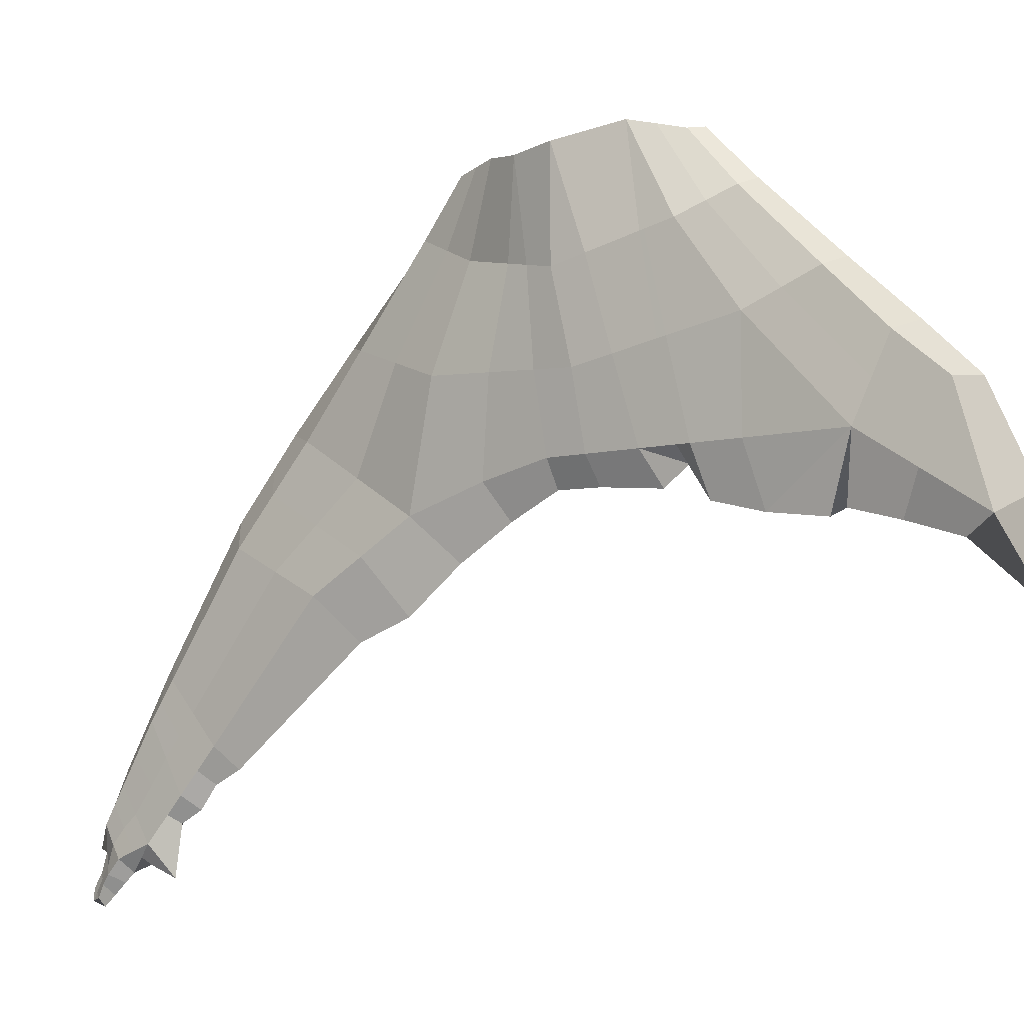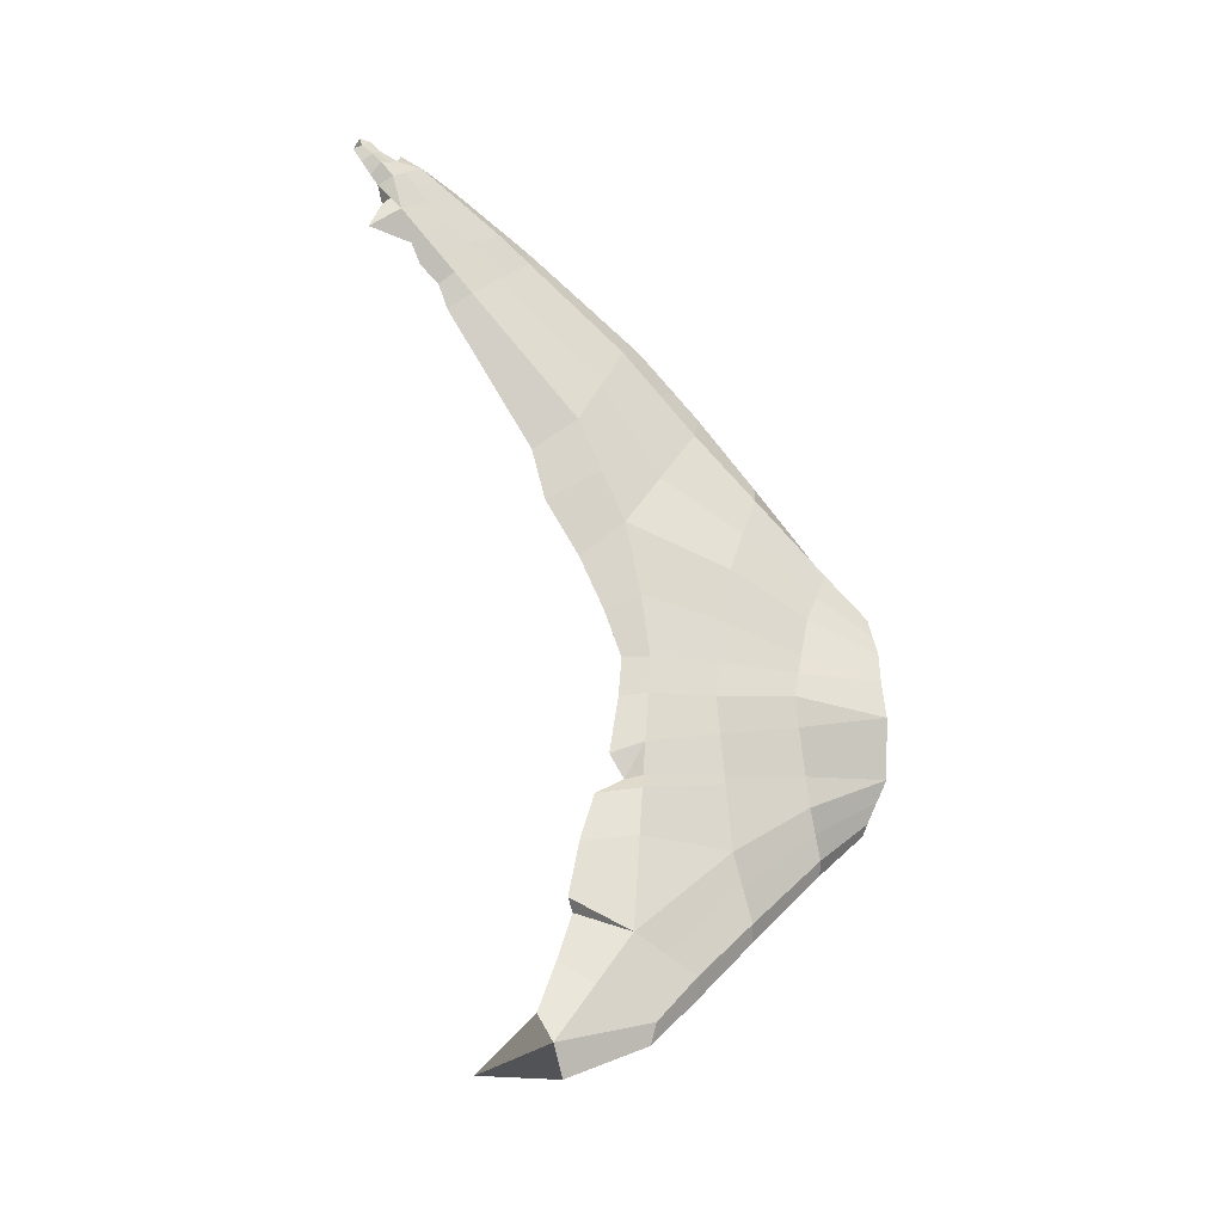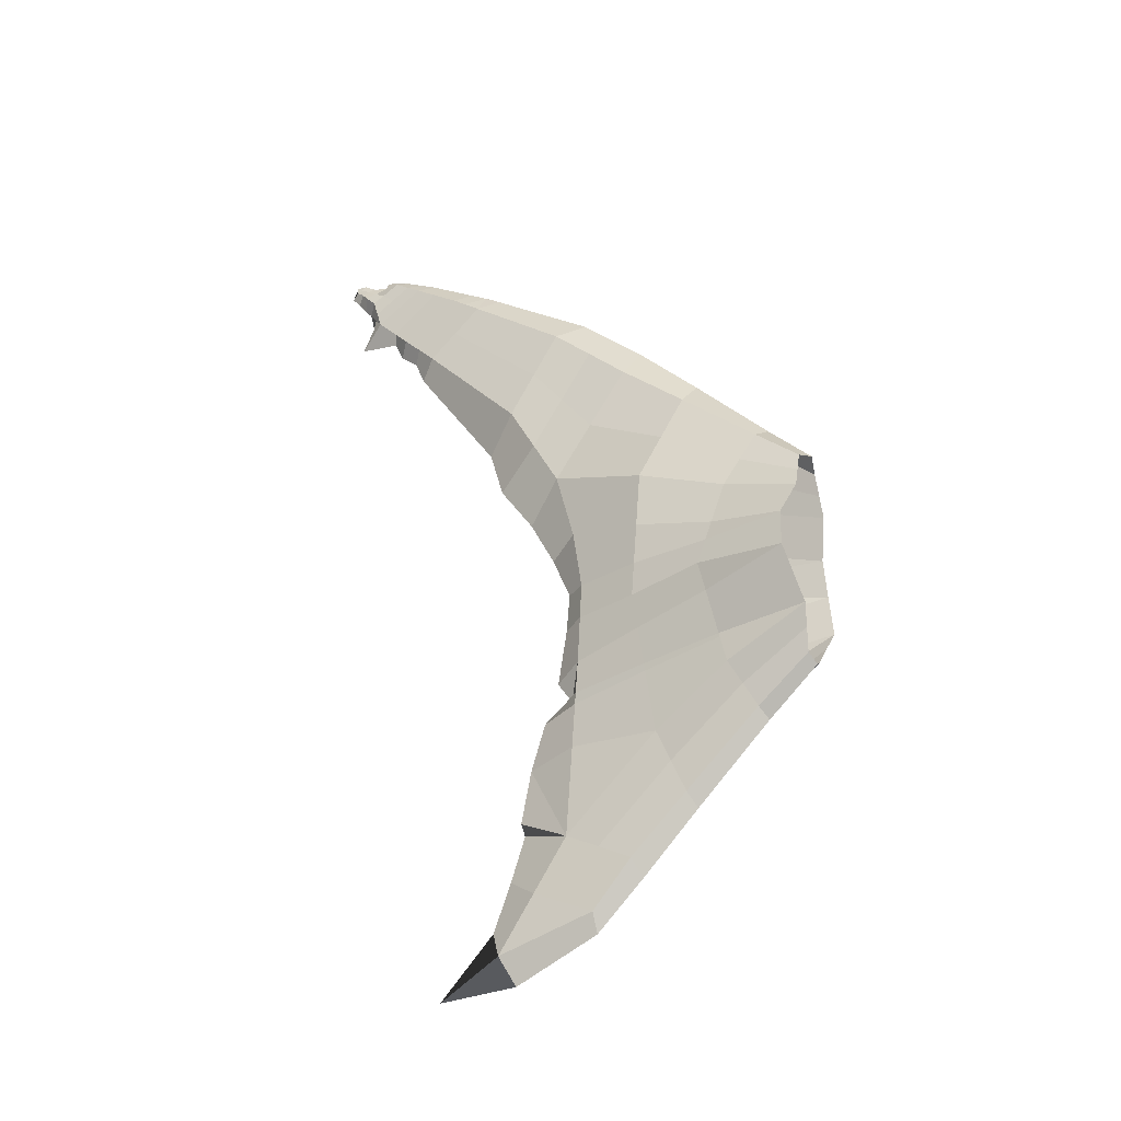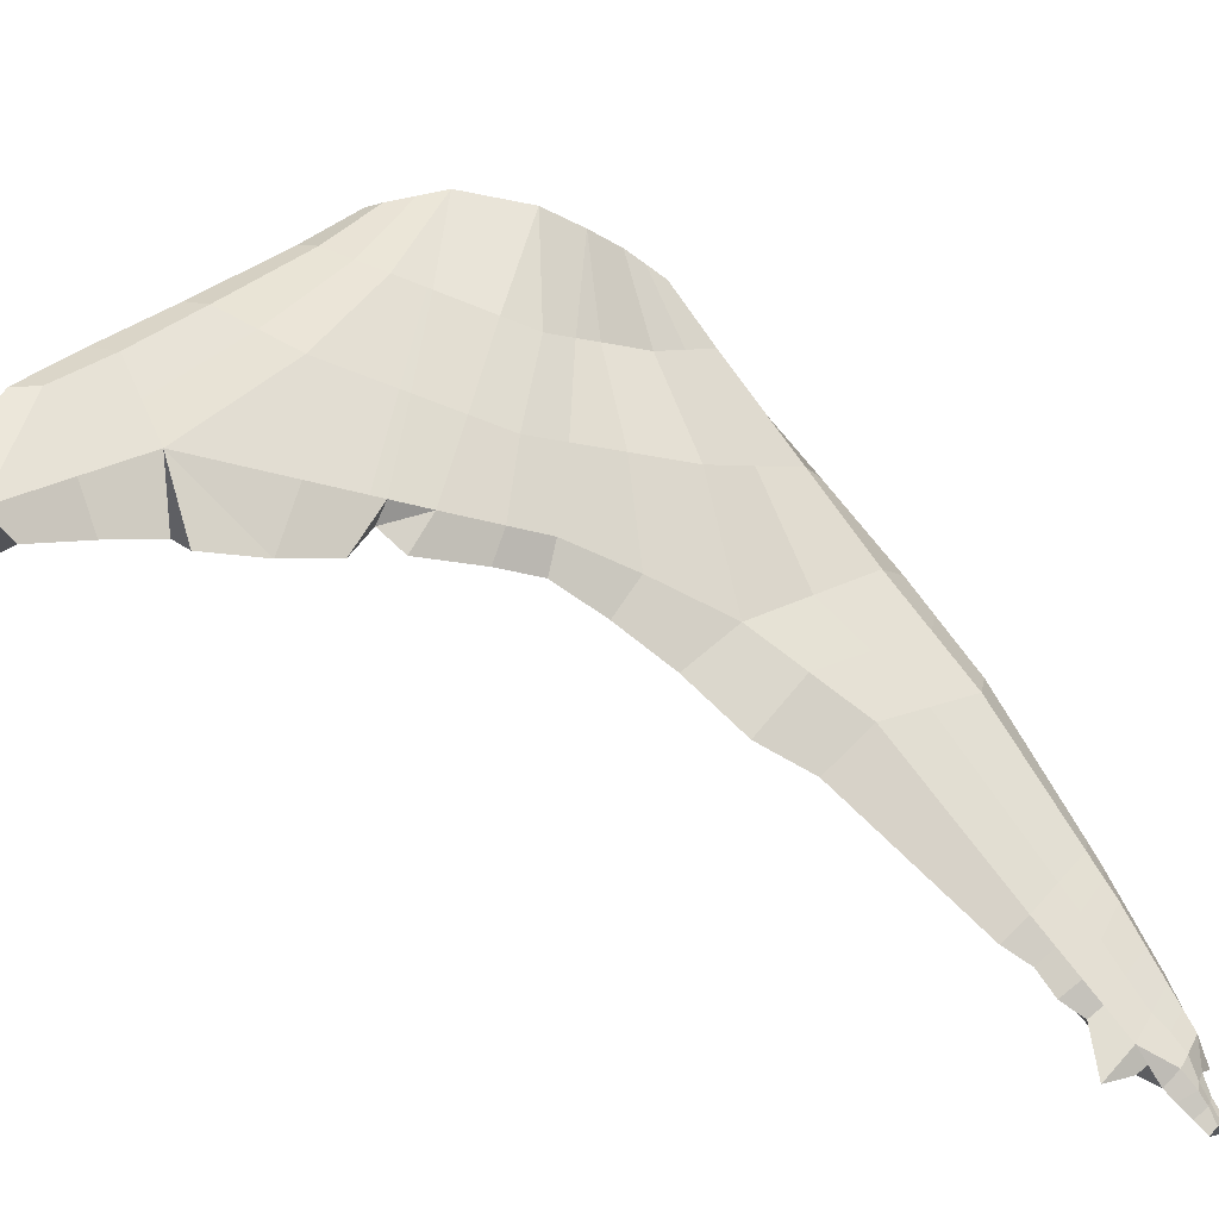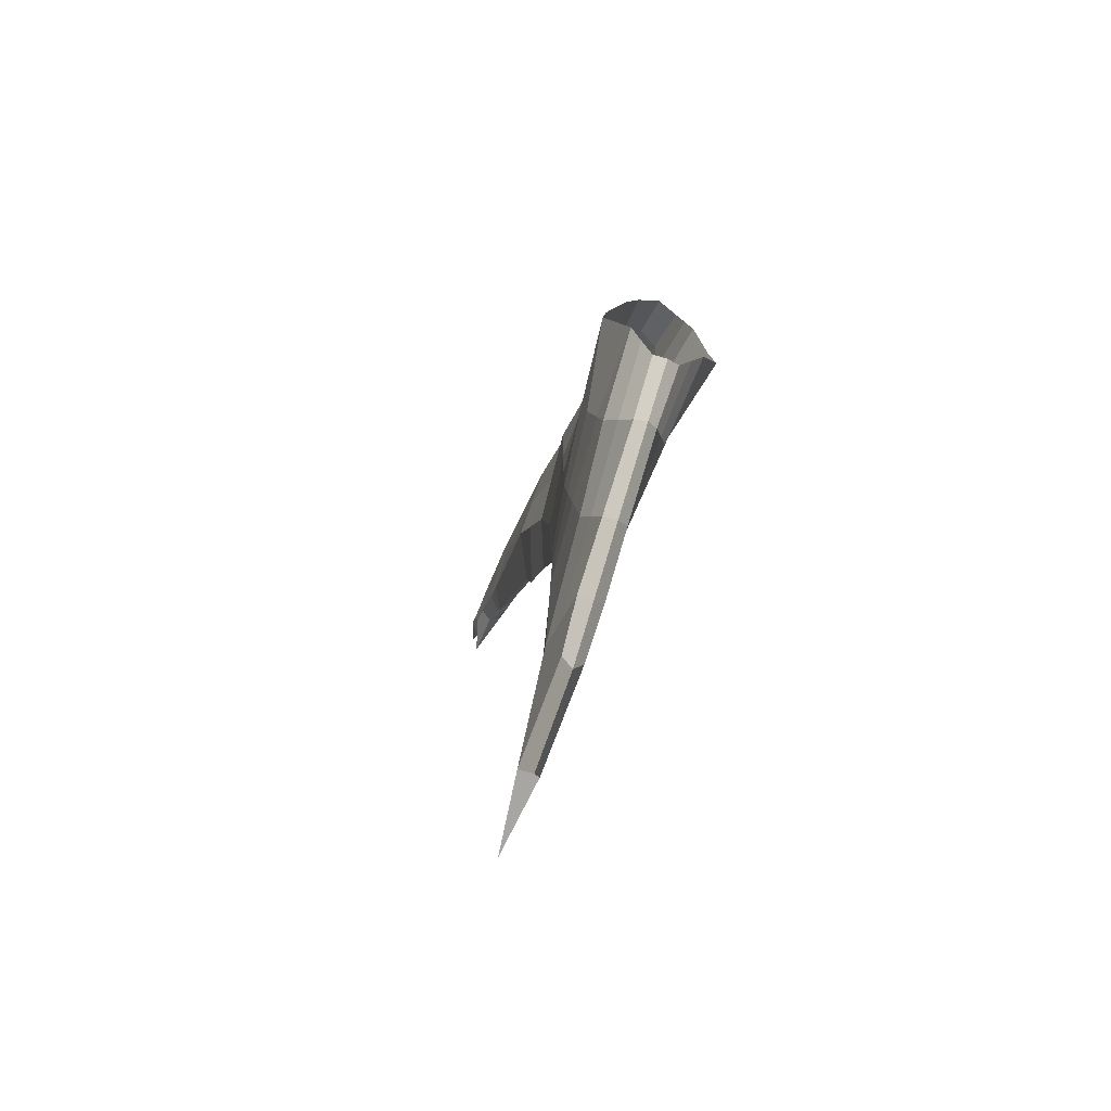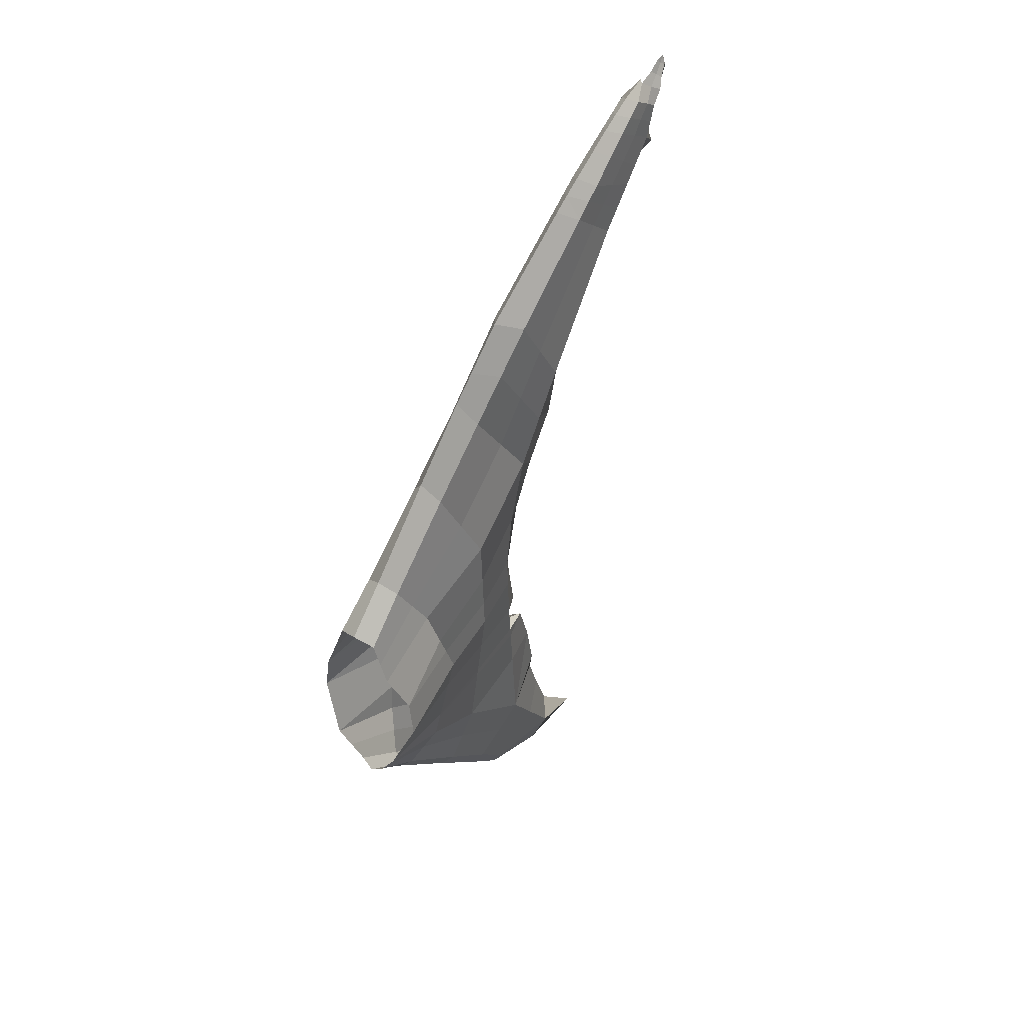
<metadata>
{"format":"obj","ext":"obj","renderer":"f3d","projection":"perspective","resolution":1024,"background":"white","views":[{"elev":-12.9,"azim":-52.1,"up":"+Z"},{"elev":-23.0,"azim":-116.6,"up":"+Y"},{"elev":-29.8,"azim":-62.0,"up":"+Y"},{"elev":-34.2,"azim":63.4,"up":"+Z"},{"elev":-71.5,"azim":-22.2,"up":"+Y"},{"elev":43.9,"azim":35.2,"up":"+Y"}]}
</metadata>
<code>
o great_white_shark.001
v -0.3766 2.98 -10.73
v -0.2753 2.976 -11.31
v -0.3016 2.797 -11.36
v -0.4112 2.715 -10.72
v 0 2.014 -10.68
v -0.09214 2.068 -10.7
v -0.2559 2.338 -10.64
v -0.2358 2.247 -11.26
v -0.215 2.074 -11.22
v -0.2389 2.273 -11.26
v -0.174 2.203 -10.67
v -0.1474 1.924 -11.15
v -0.07966 1.773 -11.07
v 0 1.698 -11.03
v -0.1792 2.213 -11.83
v -0.1766 2.16 -11.83
v -0.1195 1.504 -11.68
v -0.08392 1.287 -11.6
v 0 1.189 -11.56
v -0.08787 0.9086 -12
v 0 0.7889 -11.95
v 0 2.704 -12.51
v 0 2.305 -12.57
v -0.1038 2.387 -12.37
v -0.1091 2.722 -12.35
v 0 2.024 -12.67
v -0.1049 2.073 -12.39
v -0.1046 2.156 -12.38
v 0 2.147 -12.47
v -1.4e-05 2.147 -12.47
v -0.1552 1.72 -11.77
v -0.106 1.76 -12.41
v -0.1082 1.133 -12.46
v -0.09804 1.021 -12.23
v -0.0726 0.6003 -12.29
v 0 0.4685 -12.29
v -0.07132 0.4117 -12.98
v 0 0.2124 -12.88
v -0.09043 0.7854 -12.71
v -0.08151 0.6928 -12.5
v 0 1.329 -12.85
v 0 1.697 -12.78
v -5e-06 0.5956 -13.05
v 0 0.927 -12.93
v 0.07132 0.4117 -12.98
v 0 0.1867 -13.45
v -0.1417 3.528 -10.66
v 0 3.582 -10.62
v -6e-06 3.879 -10.92
v -0.1269 3.797 -10.97
v -0.1956 3.382 -10.66
v 0 5.271 -12.34
v -0.1238 5.165 -12.53
v -0.1183 4.914 -12.25
v 0 5.017 -12.06
v -0.1129 4.663 -11.98
v -0.1166 4.267 -11.51
v -6e-06 4.419 -11.45
v 0 4.857 -11.89
v -0.1691 3.604 -11.08
v -0.2548 3.114 -11.27
v -0.1925 2.486 -11.87
v -0.2047 2.738 -11.9
v -0.2329 3.262 -11.84
v -0.2174 2.974 -11.87
v -0.2113 3.41 -11.19
v -0.1849 3.953 -11.66
v -0.2532 3.639 -11.8
v -0.1207 4.277 -12.25
v -0.1286 3.891 -12.52
v -0.113 2.969 -12.33
v -0.1107 3.399 -12.4
v -0.07593 5.875 -14.16
v 0 5.722 -14.36
v 0 5.679 -14.05
v -0.08132 5.719 -14.01
v 0 5.416 -13.85
v -0.08951 5.481 -13.77
v -0.08496 5.613 -13.9
v 0 5.529 -13.98
v 0 4.342 -13.15
v -0.1623 4.553 -12.88
v -0.09399 5.352 -13.64
v 0 5.239 -13.78
v -6e-06 3.635 -12.79
v -0.1454 4.222 -12.7
v 0 3.993 -13.04
v 0 3.291 -12.61
v 0 2.98 -12.48
v -0.1319 4.568 -12.48
v -0.143 4.859 -12.71
v -0.1022 5.847 -13.45
v -0.09359 5.73 -13.68
v -0.09703 5.628 -13.56
v -0.1046 5.774 -13.35
v -0.04081 5.959 -14.23
v 0 5.918 -14.27
v -0.07341 6.196 -14.32
v 0 6.125 -14.36
v 0 6.056 -14.31
v -0.07947 6.108 -14.23
v 0 6.386 -14.45
v 0.02101 6.324 -14.44
v 0 6.288 -14.49
v -0.02101 6.324 -14.44
v -0.009243 6.35 -14.41
v -7e-06 6.383 -14.38
v -0.06842 6.233 -14.03
v 0 6.267 -13.96
v 0 6.333 -14.15
v 0 6.288 -14.18
v 0 1.235 -12.82
v -0.2495 3.236 -10.65
v -0.2771 2.592 -11.32
v -0.1007 5.518 -13.44
v 0 5.775 -13.1
v -0.1074 5.684 -13.23
v 0 5.851 -13.22
v 0 5.926 -13.35
v 0 5.829 -13.19
v -0.08592 5.85 -13.83
v 0 6.046 -13.55
v -0.09051 5.981 -13.65
v -0.07861 5.98 -13.98
v 0 6.134 -13.7
v -0.08129 6.086 -13.81
v -0.0777 5.991 -14.2
v -0.07628 6.075 -14.06
v -0.07395 6.162 -14.15
v -0.07486 6.159 -13.92
v 0 6.201 -13.83
v -0.03672 6.236 -14.25
v 0.04081 5.959 -14.23
v -0.04688 6.264 -14.37
v 0 6.209 -14.43
v -0.02345 6.295 -14.33
v 0 6.326 -14.29
v 0.3016 2.797 -11.36
v 0.2753 2.976 -11.31
v 0.3766 2.98 -10.73
v 0.4112 2.715 -10.72
v 0.09214 2.068 -10.7
v 0.2559 2.338 -10.64
v 0.215 2.074 -11.22
v 0.2358 2.247 -11.26
v 0.2389 2.273 -11.26
v 0.07966 1.773 -11.07
v 0.1474 1.924 -11.15
v 0.174 2.203 -10.67
v 0.1766 2.16 -11.83
v 0.1792 2.213 -11.83
v 0.08392 1.287 -11.6
v 0.1196 1.504 -11.68
v 0.08787 0.9086 -12
v 0.1091 2.722 -12.35
v 0.1038 2.387 -12.37
v 1.5e-05 2.147 -12.47
v 0.1046 2.156 -12.38
v 0.1049 2.073 -12.39
v 0.1552 1.72 -11.77
v 0.1082 1.133 -12.46
v 0.106 1.76 -12.41
v 0.09804 1.021 -12.23
v 0.0726 0.6003 -12.29
v 0.08151 0.6928 -12.5
v 0.09043 0.7854 -12.71
v 0.1417 3.528 -10.66
v 0.1269 3.797 -10.97
v 0.1956 3.382 -10.66
v 0.1183 4.914 -12.25
v 0.1238 5.165 -12.53
v 0.1129 4.663 -11.98
v 0.1166 4.267 -11.51
v 0.1691 3.604 -11.08
v 0.2548 3.114 -11.27
v 0.2047 2.738 -11.9
v 0.1925 2.486 -11.87
v 0.2174 2.974 -11.87
v 0.2329 3.262 -11.84
v 0.2113 3.41 -11.19
v 0.2532 3.639 -11.8
v 0.1849 3.953 -11.66
v 0.1286 3.891 -12.52
v 0.1207 4.277 -12.25
v 0.113 2.969 -12.33
v 0.1107 3.399 -12.4
v 0.07593 5.875 -14.16
v 0.08133 5.719 -14.01
v 0.08496 5.613 -13.9
v 0.08951 5.481 -13.77
v 0.09399 5.352 -13.64
v 0.1623 4.553 -12.88
v 0.1454 4.222 -12.7
v 0.143 4.859 -12.71
v 0.1319 4.568 -12.48
v 0.1022 5.847 -13.45
v 0.1046 5.774 -13.35
v 0.09703 5.628 -13.56
v 0.09359 5.73 -13.68
v 0.07341 6.196 -14.32
v 0.07947 6.108 -14.23
v 0.009243 6.35 -14.41
v 0.06842 6.233 -14.03
v 0.2495 3.236 -10.65
v 0.2771 2.592 -11.32
v 0.1007 5.518 -13.44
v 0.1074 5.684 -13.23
v 0 5.851 -13.22
v 0 5.775 -13.1
v 0 5.851 -13.22
v 0 5.775 -13.1
v 0.08592 5.85 -13.83
v 0.09051 5.981 -13.65
v 0.07861 5.98 -13.98
v 0.08129 6.086 -13.81
v 0.0777 5.991 -14.2
v 0.07395 6.162 -14.15
v 0.07628 6.075 -14.06
v 0.07486 6.159 -13.92
v 0.03672 6.236 -14.25
v 0.04688 6.264 -14.37
v 0.02345 6.295 -14.33
f 1 2 3 4
f 8 9 7 10
f 6 11 12 13
f 13 14 5 6
f 10 15 16 8
f 13 12 17 18
f 14 13 18 19
f 19 18 20 21
f 22 23 24 25
f 26 27 28 29
f 29 28 30
f 28 27 16 15
f 31 32 33
f 17 34 20 18
f 35 36 21 20
f 35 37 38 36
f 33 39 40 34
f 41 33 42
f 32 42 33
f 43 37 39 44
f 40 39 37 35
f 43 45 46 37
f 46 45 38 37
f 47 48 49 50
f 52 53 54 55
f 56 57 58 59
f 57 50 49 58
f 47 50 60 51
f 61 2 1
f 24 62 63 25
f 2 61 64 65
f 66 60 67 68
f 68 67 69 70
f 71 65 64 72
f 73 74 75 76
f 77 78 79 80
f 81 82 83 84
f 85 70 86 87
f 85 88 72 70
f 88 89 71 72
f 82 86 90 91
f 92 93 94 95
f 73 96 97 74
f 98 99 100 101
f 102 103 104 105
f 102 106 107
f 108 109 110 111
f 39 33 112 44
f 4 3 114
f 114 3 63 62
f 113 66 61 1
f 66 68 64 61
f 68 70 72 64
f 56 59 55 54
f 86 70 69 90
f 86 82 81 87
f 89 22 25 71
f 71 25 63 65
f 65 63 3 2
f 26 42 32 27
f 32 31 16 27
f 16 31 9 8
f 83 82 91 115
f 53 52 116 117
f 95 118 119 92
f 77 84 83 78
f 83 115 94 78
f 116 120 118 117
f 95 117 118
f 79 76 75 80
f 79 93 121 76
f 92 119 122 123
f 76 121 124 73
f 123 122 125 126
f 96 73 127
f 101 127 128 129
f 130 131 109 108
f 101 129 132 98
f 127 73 124 128
f 126 125 131 130
f 100 96 127 101
f 100 133 97 96
f 99 98 134 135
f 98 132 136 134
f 66 113 51 60
f 50 57 67 60
f 57 56 69 67
f 54 53 91 90
f 93 79 78 94
f 102 105 106
f 56 54 90 69
f 53 117 115 91
f 115 117 95 94
f 93 92 123 121
f 121 123 126 124
f 128 130 108 129
f 129 108 111 132
f 124 126 130 128
f 132 111 137 136
f 4 114 10 7
f 10 114 62 15
f 15 62 24 28
f 23 29 30 24
f 28 24 30
f 134 105 104 135
f 134 136 106 105
f 136 137 107 106
f 11 7 9 12
f 12 9 31 17
f 31 33 34 17
f 35 20 34 40
f 138 139 140 141
f 143 144 145 146
f 142 147 148 149
f 147 142 5 14
f 146 145 150 151
f 147 152 153 148
f 14 19 152 147
f 19 21 154 152
f 22 155 156 23
f 29 157 158 26
f 158 159 26
f 158 151 150 159
f 160 161 162
f 153 152 154 163
f 164 154 21 36
f 164 36 38 45
f 161 163 165 166
f 161 41 42
f 162 161 42
f 43 44 166 45
f 45 166 165 164
f 167 168 49 48
f 52 55 170 171
f 172 59 58 173
f 173 58 49 168
f 167 169 174 168
f 175 140 139
f 156 155 176 177
f 139 178 179 175
f 180 181 182 174
f 181 183 184 182
f 185 186 179 178
f 187 188 75 74
f 77 80 189 190
f 81 84 191 192
f 85 87 193 183
f 85 183 186 88
f 88 186 185 89
f 192 194 195 193
f 196 197 198 199
f 97 133 187 74
f 200 201 100 99
f 102 107 202
f 203 111 110 109
f 166 44 112 161
f 141 205 138
f 205 177 176 138
f 204 140 175 180
f 180 175 179 181
f 181 179 186 183
f 172 170 55 59
f 193 195 184 183
f 193 87 81 192
f 89 185 155 22
f 185 178 176 155
f 178 139 138 176
f 26 159 162 42
f 162 159 150 160
f 150 145 144 160
f 191 206 194 192
f 171 207 116 52
f 197 196 119 118
f 77 190 191 84
f 191 190 198 206
f 208 120 209
f 210 211 207
f 197 118 207
f 189 80 75 188
f 189 188 212 199
f 196 213 122 119
f 188 187 214 212
f 213 215 125 122
f 133 216 187
f 201 217 218 216
f 219 203 109 131
f 201 200 220 217
f 216 218 214 187
f 215 219 131 125
f 100 201 216 133
f 99 135 221 200
f 200 221 222 220
f 180 174 169 204
f 168 174 182 173
f 173 182 184 172
f 170 195 194 171
f 199 198 190 189
f 202 103 102
f 172 184 195 170
f 171 194 206 207
f 206 198 197 207
f 199 212 213 196
f 212 214 215 213
f 218 217 203 219
f 217 220 111 203
f 214 218 219 215
f 220 222 137 111
f 141 143 146 205
f 146 151 177 205
f 151 158 156 177
f 157 29 23 156
f 158 157 156
f 221 135 104 103
f 221 103 202 222
f 222 202 107 137
f 149 148 144 143
f 148 153 160 144
f 160 153 163 161
f 164 165 163 154
f 112 33 41 161

</code>
